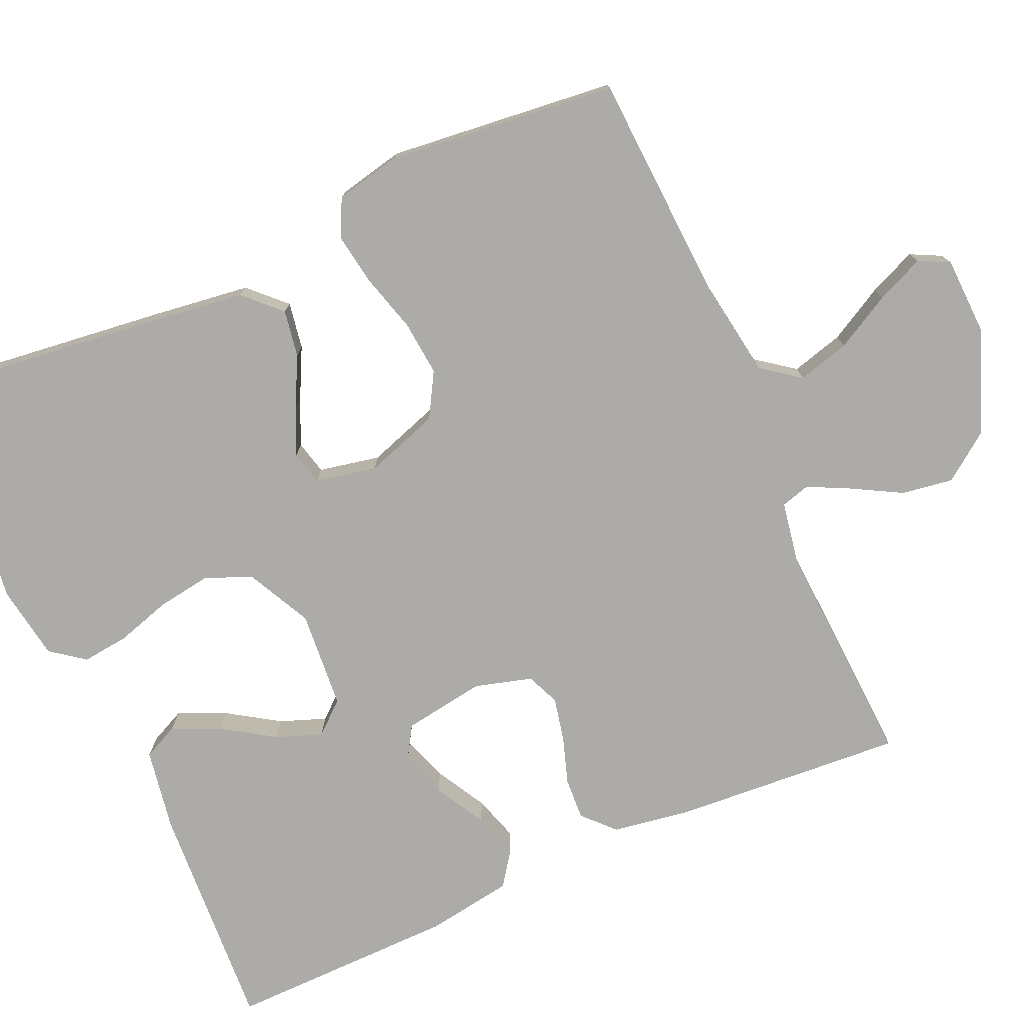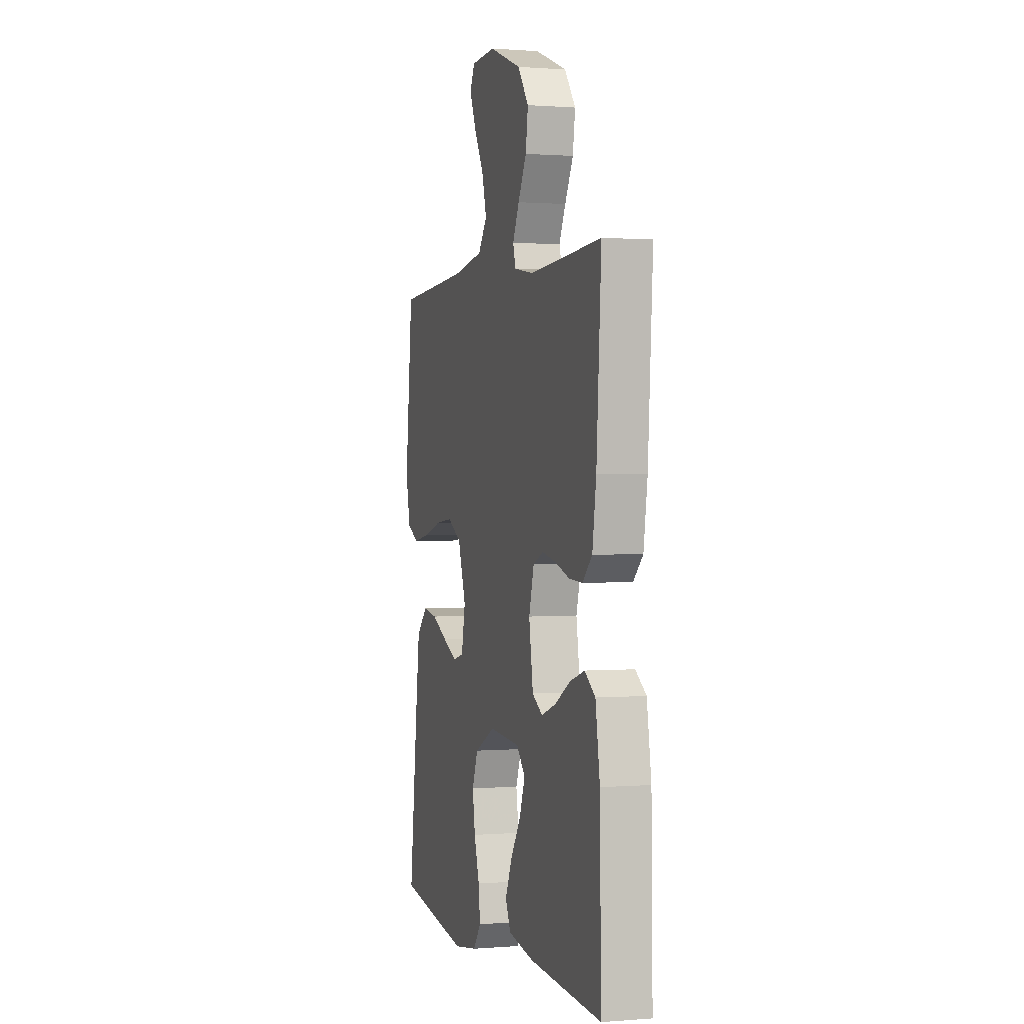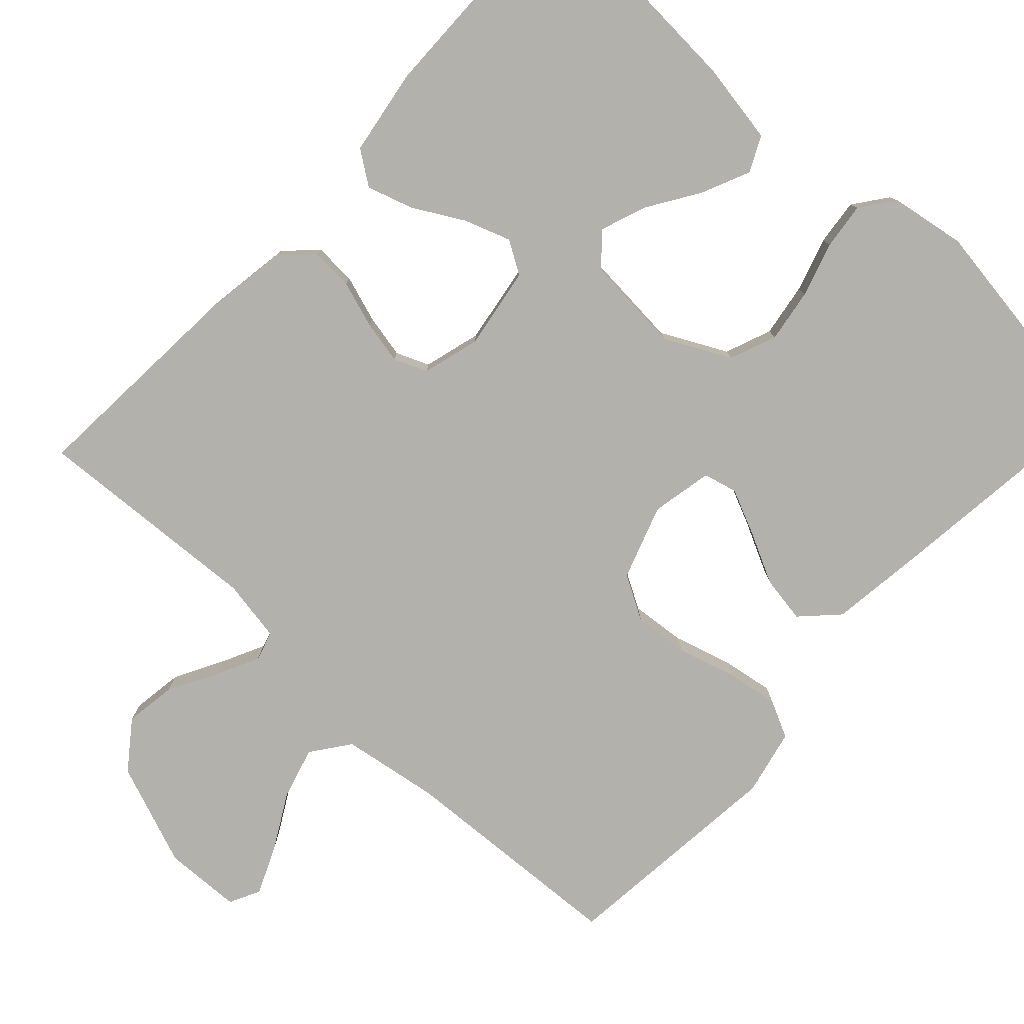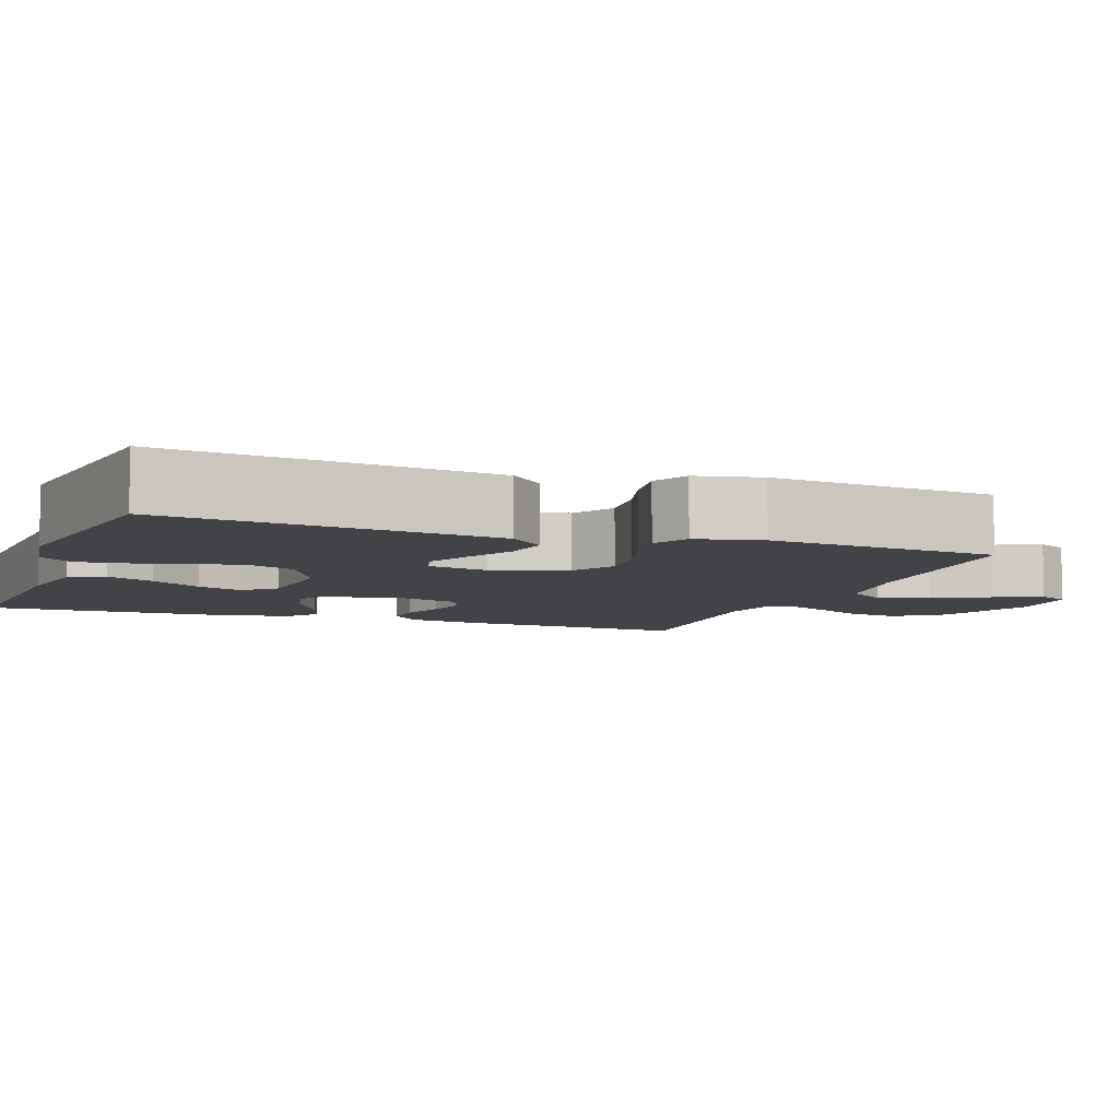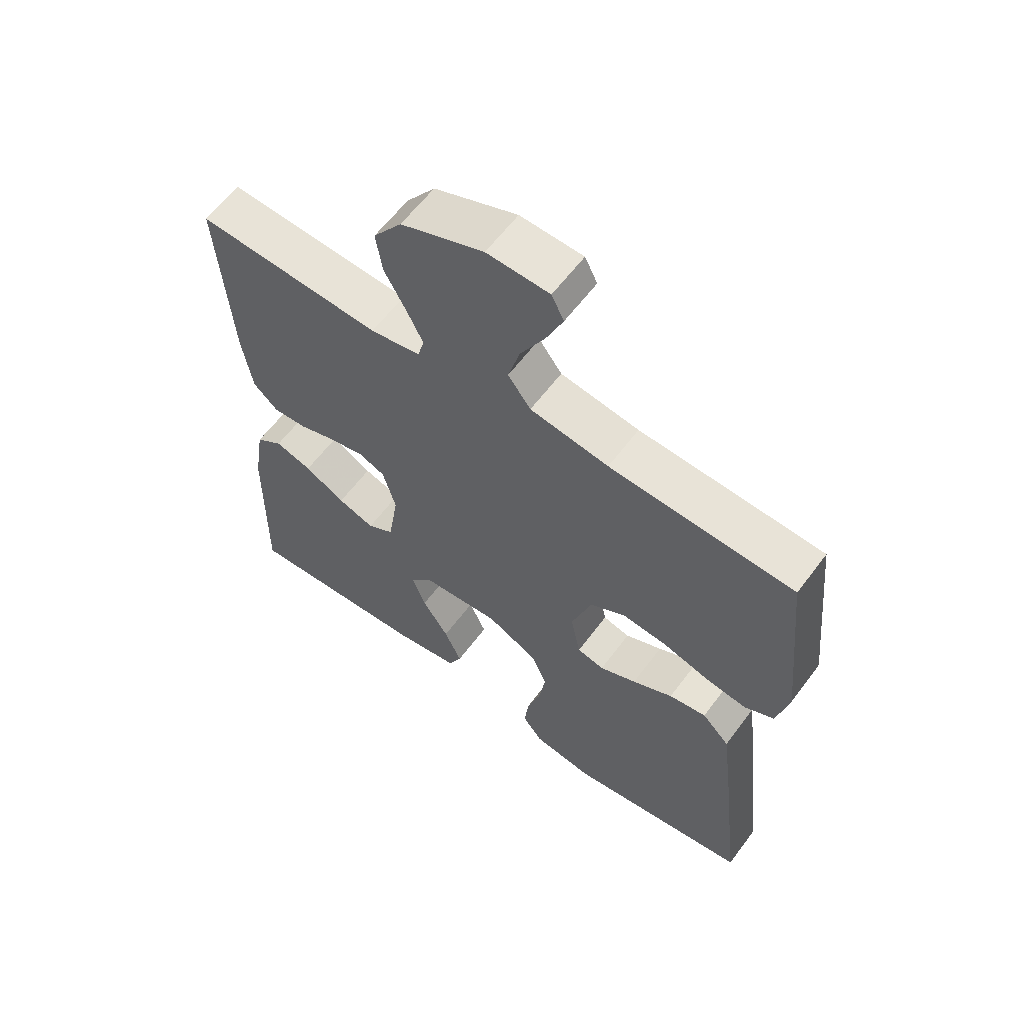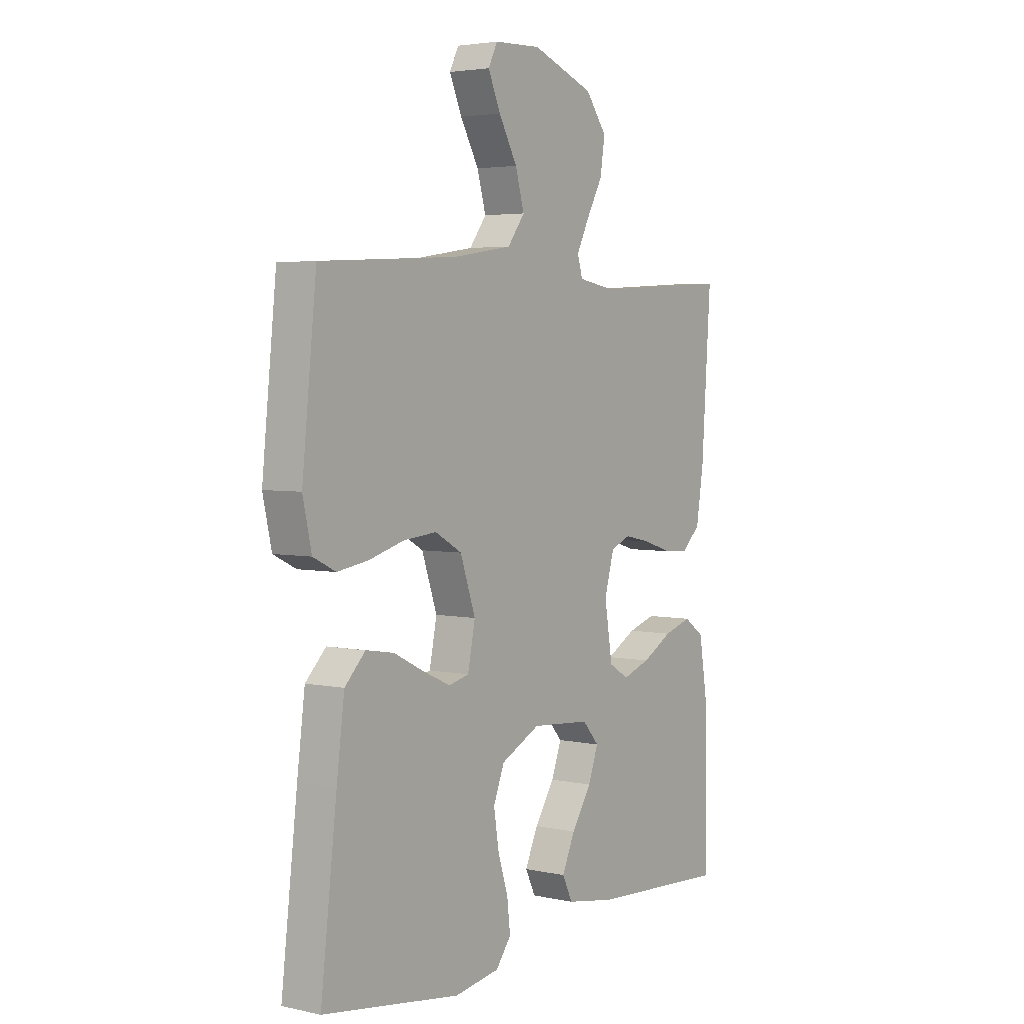
<metadata>
{"format":"obj","ext":"obj","renderer":"f3d","projection":"perspective","resolution":1024,"background":"white","views":[{"elev":-76.5,"azim":-66.2,"up":"+Y"},{"elev":0.8,"azim":73.4,"up":"+Z"},{"elev":-79.1,"azim":137.2,"up":"+Y"},{"elev":-6.9,"azim":-110.1,"up":"+Y"},{"elev":60.9,"azim":-143.4,"up":"+Z"},{"elev":3.8,"azim":-54.2,"up":"+Z"}]}
</metadata>
<code>
v 0.5 0.07 0.5
v 0.48 0.07 0.2
v 0.464 0.07 0.096
v 0.424 0.07 0.058
v 0.369 0.07 0.061
v 0.308 0.07 0.081
v 0.251 0.07 0.093
v 0.208 0.07 0.075
v 0.187 0.07 0
v 0.204 0.07 -0.107
v 0.247 0.07 -0.133
v 0.307 0.07 -0.112
v 0.373 0.07 -0.075
v 0.433 0.07 -0.056
v 0.477 0.07 -0.087
v 0.495 0.07 -0.2
v 0.5 0.07 -0.5
v 0.2 0.07 -0.483
v 0.093 0.07 -0.465
v 0.071 0.07 -0.419
v 0.099 0.07 -0.356
v 0.142 0.07 -0.289
v 0.164 0.07 -0.229
v 0.128 0.07 -0.188
v 0 0.07 -0.178
v -0.085 0.07 -0.221
v -0.109 0.07 -0.282
v -0.098 0.07 -0.352
v -0.076 0.07 -0.423
v -0.069 0.07 -0.484
v -0.102 0.07 -0.528
v -0.2 0.07 -0.544
v -0.5 0.07 -0.5
v -0.465 0.07 -0.2
v -0.448 0.07 -0.067
v -0.403 0.07 -0.021
v -0.342 0.07 -0.031
v -0.276 0.07 -0.064
v -0.216 0.07 -0.091
v -0.172 0.07 -0.08
v -0.156 0.07 0
v -0.189 0.07 0.097
v -0.247 0.07 0.13
v -0.319 0.07 0.123
v -0.395 0.07 0.101
v -0.463 0.07 0.09
v -0.512 0.07 0.114
v -0.531 0.07 0.2
v -0.5 0.07 0.5
v -0.2 0.07 0.517
v -0.072 0.07 0.537
v -0.035 0.07 0.587
v -0.054 0.07 0.655
v -0.094 0.07 0.727
v -0.121 0.07 0.789
v -0.101 0.07 0.829
v 0 0.07 0.833
v 0.134 0.07 0.782
v 0.18 0.07 0.72
v 0.17 0.07 0.653
v 0.135 0.07 0.589
v 0.108 0.07 0.534
v 0.119 0.07 0.496
v 0.2 0.07 0.482
v 0.5 0 0.5
v 0.48 0 0.2
v 0.464 0 0.096
v 0.424 0 0.058
v 0.369 0 0.061
v 0.308 0 0.081
v 0.251 0 0.093
v 0.208 0 0.075
v 0.187 0 0
v 0.204 0 -0.107
v 0.247 0 -0.133
v 0.307 0 -0.112
v 0.373 0 -0.075
v 0.433 0 -0.056
v 0.477 0 -0.087
v 0.495 0 -0.2
v 0.5 0 -0.5
v 0.2 0 -0.483
v 0.093 0 -0.465
v 0.071 0 -0.419
v 0.099 0 -0.356
v 0.142 0 -0.289
v 0.164 0 -0.229
v 0.128 0 -0.188
v 0 0 -0.178
v -0.085 0 -0.221
v -0.109 0 -0.282
v -0.098 0 -0.352
v -0.076 0 -0.423
v -0.069 0 -0.484
v -0.102 0 -0.528
v -0.2 0 -0.544
v -0.5 0 -0.5
v -0.465 0 -0.2
v -0.448 0 -0.067
v -0.403 0 -0.021
v -0.342 0 -0.031
v -0.276 0 -0.064
v -0.216 0 -0.091
v -0.172 0 -0.08
v -0.156 0 0
v -0.189 0 0.097
v -0.247 0 0.13
v -0.319 0 0.123
v -0.395 0 0.101
v -0.463 0 0.09
v -0.512 0 0.114
v -0.531 0 0.2
v -0.5 0 0.5
v -0.2 0 0.517
v -0.072 0 0.537
v -0.035 0 0.587
v -0.054 0 0.655
v -0.094 0 0.727
v -0.121 0 0.789
v -0.101 0 0.829
v 0 0 0.833
v 0.134 0 0.782
v 0.18 0 0.72
v 0.17 0 0.653
v 0.135 0 0.589
v 0.108 0 0.534
v 0.119 0 0.496
v 0.2 0 0.482
f 59 60 61
f 58 59 61
f 57 58 61
f 56 57 61
f 55 56 61
f 54 55 61
f 53 54 61
f 52 53 61 62
f 51 52 62 63
f 48 49 50
f 47 48 50
f 46 47 50
f 45 46 50
f 44 45 50
f 50 51 63
f 44 50 63
f 43 44 63
f 36 37 38
f 35 36 38
f 34 35 38
f 33 34 38
f 32 33 38
f 31 32 38
f 30 31 38
f 29 30 38
f 28 29 38
f 27 28 38 39
f 26 27 39 40
f 20 21 22
f 19 20 22
f 18 19 22
f 17 18 22
f 16 17 22
f 15 16 22
f 14 15 22
f 13 14 22
f 12 13 22
f 11 12 22 23
f 10 11 23 24
f 4 5 6
f 3 4 6
f 2 3 6
f 1 2 6
f 64 1 6
f 64 6 7
f 64 7 8
f 63 64 8
f 43 63 8
f 42 43 8
f 41 42 8 9
f 40 41 9
f 26 40 9
f 25 26 9
f 9 10 24 25
f 125 124 123
f 125 123 122
f 125 122 121
f 125 121 120
f 125 120 119
f 125 119 118
f 125 118 117
f 126 125 117 116
f 127 126 116 115
f 114 113 112
f 114 112 111
f 114 111 110
f 114 110 109
f 114 109 108
f 127 115 114
f 127 114 108
f 127 108 107
f 102 101 100
f 102 100 99
f 102 99 98
f 102 98 97
f 102 97 96
f 102 96 95
f 102 95 94
f 102 94 93
f 102 93 92
f 103 102 92 91
f 104 103 91 90
f 86 85 84
f 86 84 83
f 86 83 82
f 86 82 81
f 86 81 80
f 86 80 79
f 86 79 78
f 86 78 77
f 86 77 76
f 87 86 76 75
f 88 87 75 74
f 70 69 68
f 70 68 67
f 70 67 66
f 70 66 65
f 70 65 128
f 71 70 128
f 72 71 128
f 72 128 127
f 72 127 107
f 72 107 106
f 73 72 106 105
f 73 105 104
f 73 104 90
f 73 90 89
f 89 88 74 73
f 1 65 66 2
f 2 66 67 3
f 3 67 68 4
f 4 68 69 5
f 5 69 70 6
f 6 70 71 7
f 7 71 72 8
f 8 72 73 9
f 9 73 74 10
f 10 74 75 11
f 11 75 76 12
f 12 76 77 13
f 13 77 78 14
f 14 78 79 15
f 15 79 80 16
f 16 80 81 17
f 17 81 82 18
f 18 82 83 19
f 19 83 84 20
f 20 84 85 21
f 21 85 86 22
f 22 86 87 23
f 23 87 88 24
f 24 88 89 25
f 25 89 90 26
f 26 90 91 27
f 27 91 92 28
f 28 92 93 29
f 29 93 94 30
f 30 94 95 31
f 31 95 96 32
f 32 96 97 33
f 33 97 98 34
f 34 98 99 35
f 35 99 100 36
f 36 100 101 37
f 37 101 102 38
f 38 102 103 39
f 39 103 104 40
f 40 104 105 41
f 41 105 106 42
f 42 106 107 43
f 43 107 108 44
f 44 108 109 45
f 45 109 110 46
f 46 110 111 47
f 47 111 112 48
f 48 112 113 49
f 49 113 114 50
f 50 114 115 51
f 51 115 116 52
f 52 116 117 53
f 53 117 118 54
f 54 118 119 55
f 55 119 120 56
f 56 120 121 57
f 57 121 122 58
f 58 122 123 59
f 59 123 124 60
f 60 124 125 61
f 61 125 126 62
f 62 126 127 63
f 63 127 128 64
f 64 128 65 1

</code>
